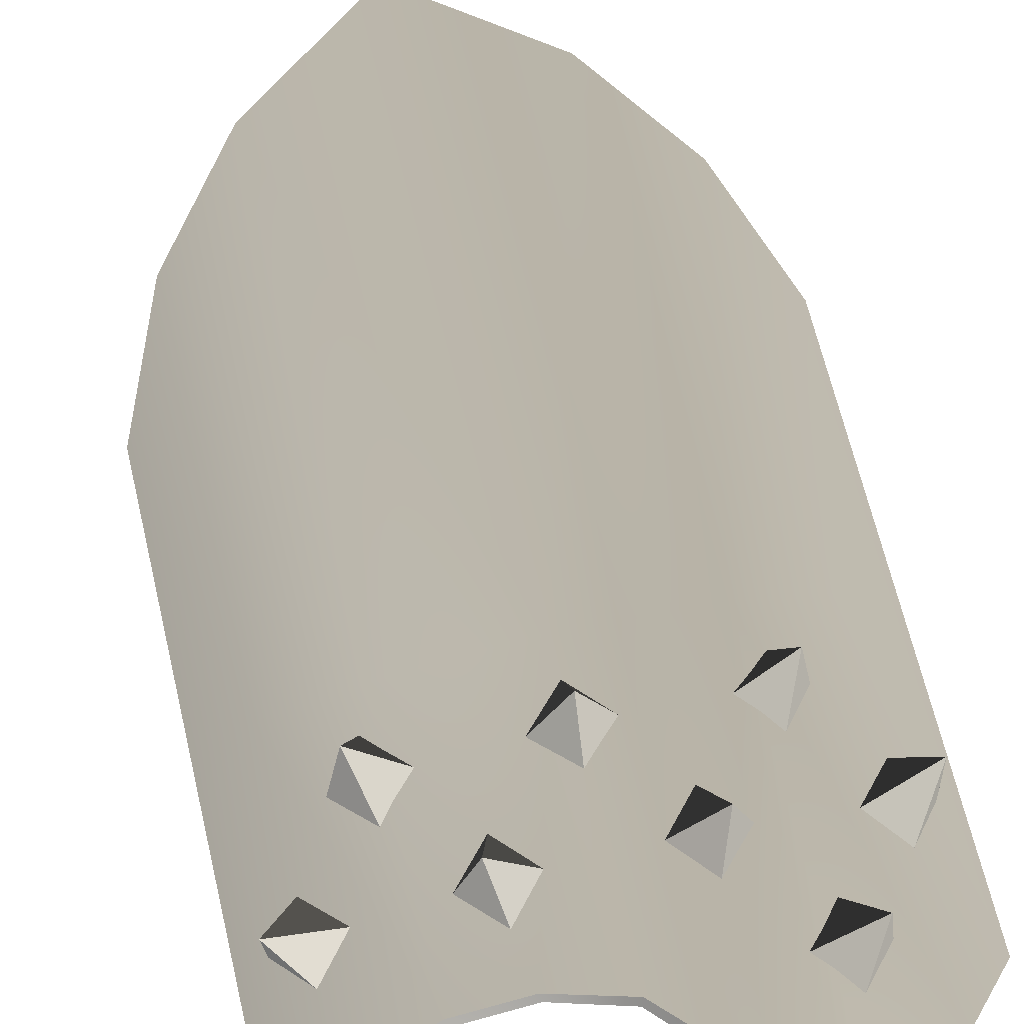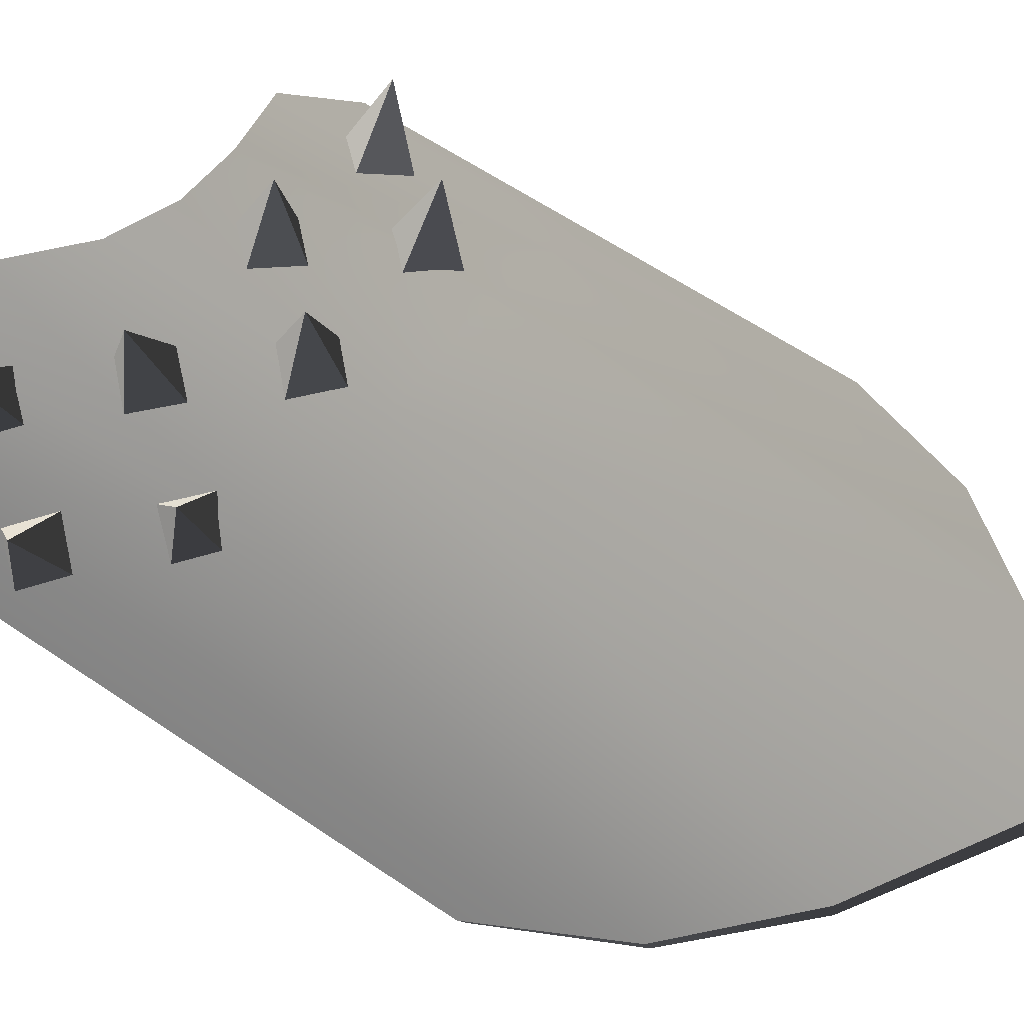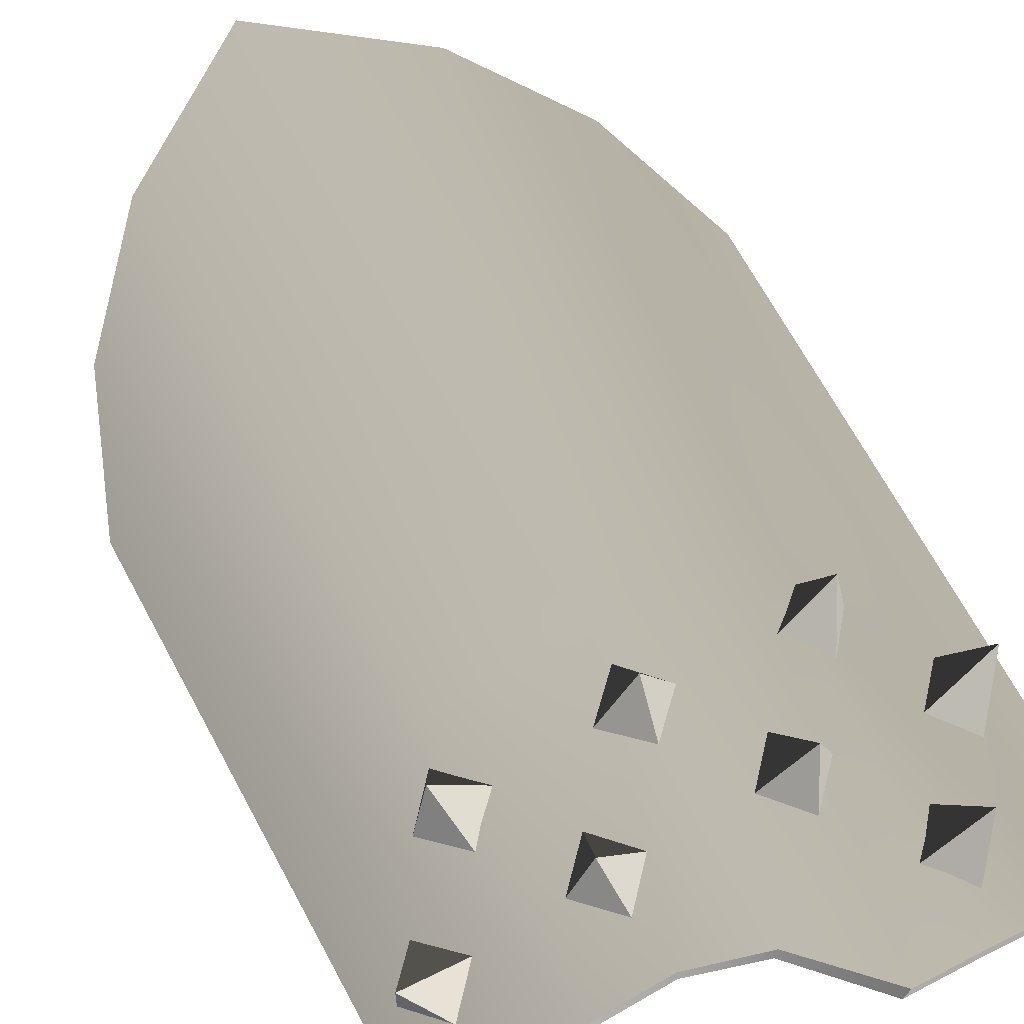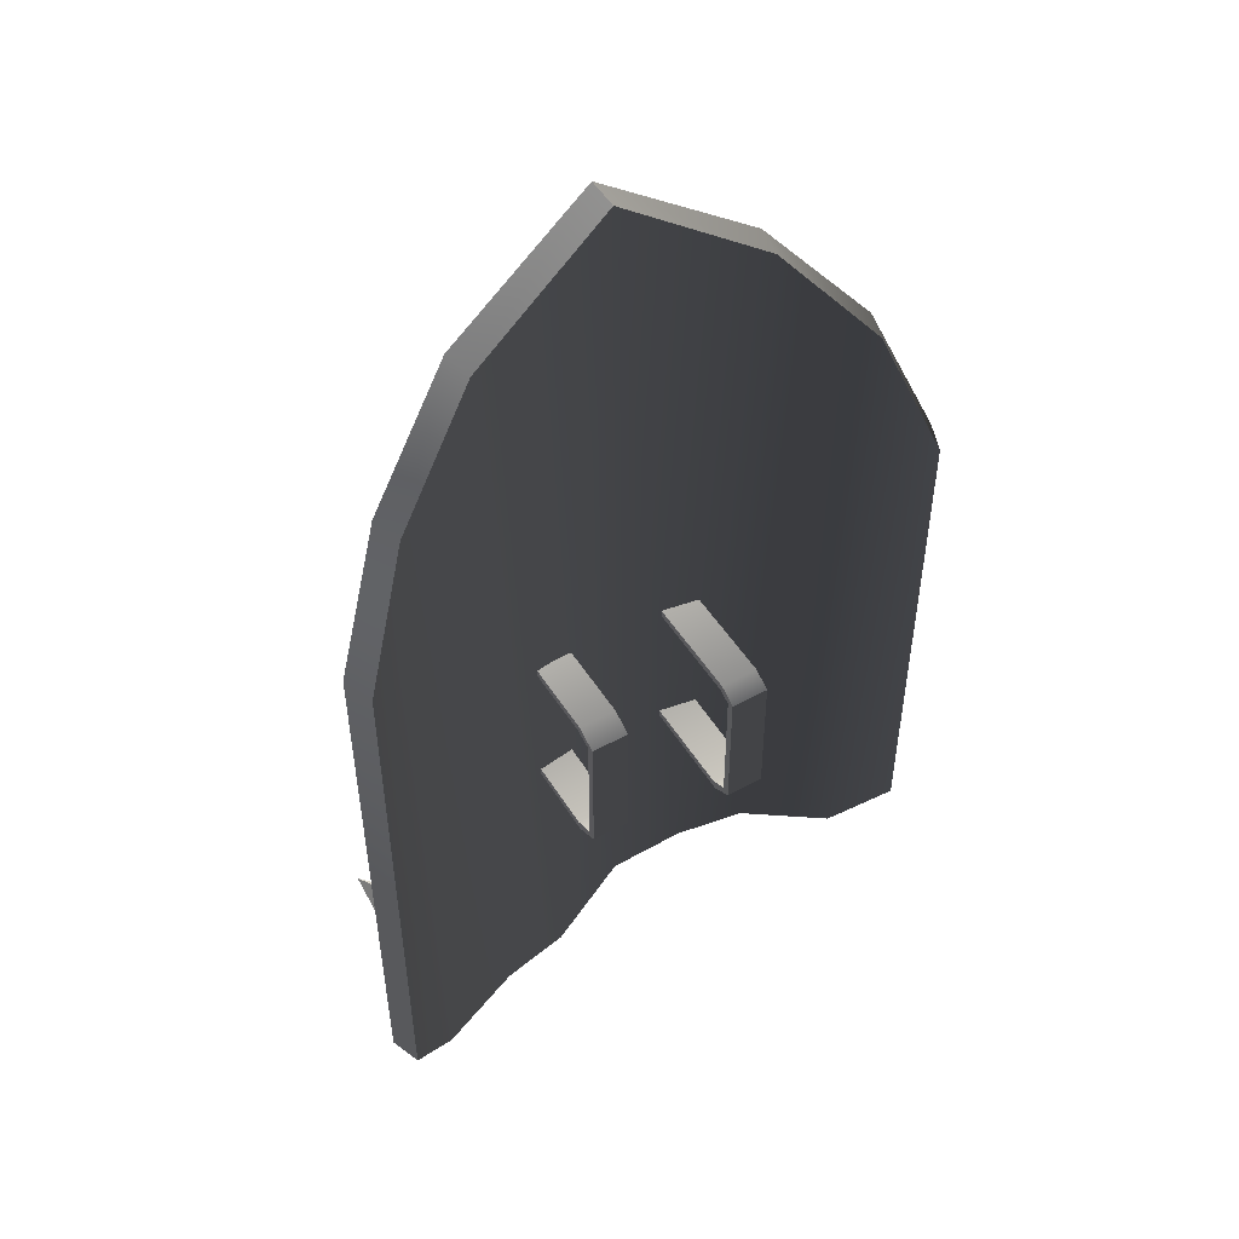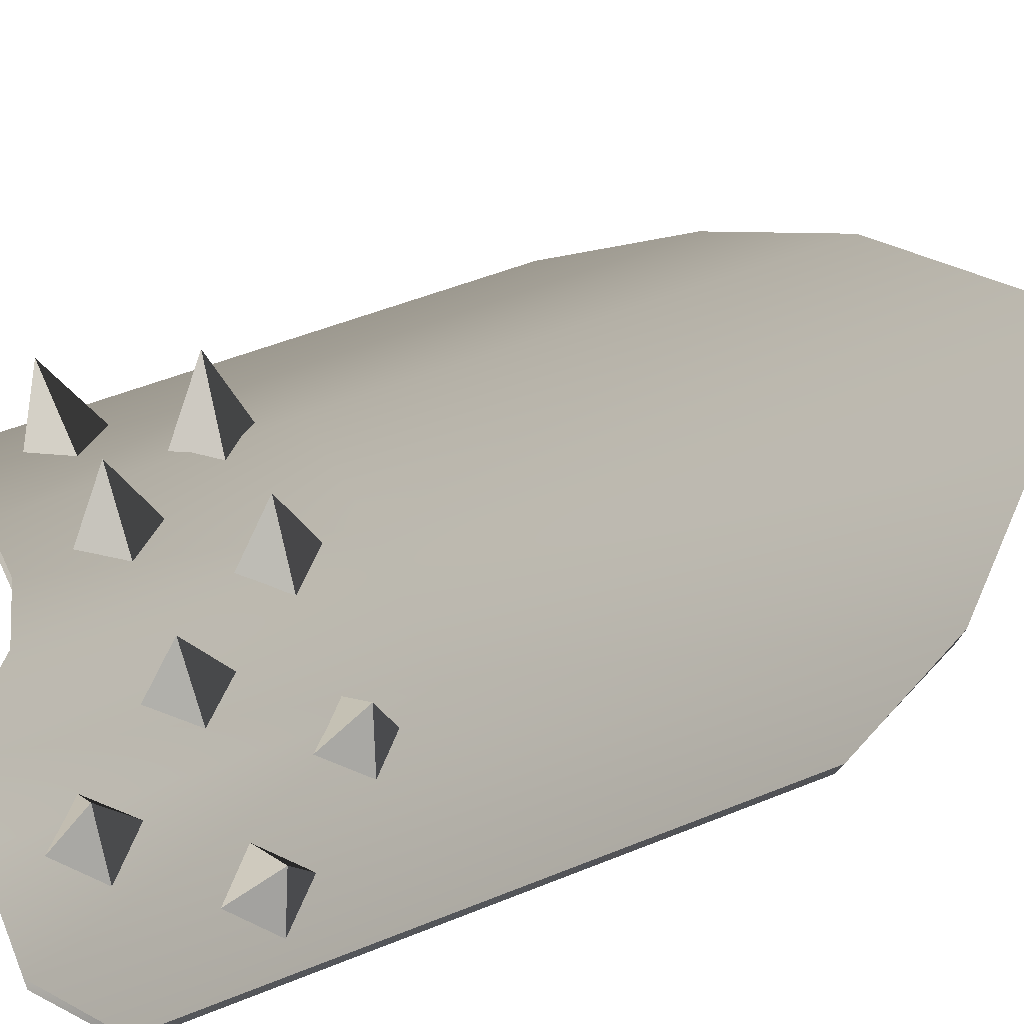
<metadata>
{"format":"obj","ext":"obj","renderer":"f3d","projection":"perspective","resolution":1024,"background":"white","views":[{"elev":67.9,"azim":166.5,"up":"+Y"},{"elev":61.2,"azim":-55.3,"up":"+Y"},{"elev":69.5,"azim":151.4,"up":"+Y"},{"elev":50.1,"azim":-30.2,"up":"+Z"},{"elev":51.3,"azim":-113.8,"up":"+Y"}]}
</metadata>
<code>
v 0.2595 -0.05179 0.2285
v 0.2595 -0.05179 -0.02292
v 0.2108 -0.02085 0.3523
v 0.2108 -0.02085 -0.2966
v 0.1297 0.01348 0.4489
v 0.1297 0.01348 -0.2717
v 0.06487 0.02351 -0.2717
v -2.861e-06 0.03354 0.5368
v -1.907e-06 0.03354 -0.2927
v -0.06487 0.0271 -0.3592
v -0.1297 0.01348 0.4489
v -0.1297 0.01348 -0.3592
v -0.2108 -0.02085 0.3523
v -0.2108 -0.02085 -0.3592
v 0.2595 -0.05179 -0.2469
v -0.2595 -0.05179 -0.02292
v -0.2595 -0.05179 0.2285
v -0.2595 -0.05179 -0.3084
v 0.2702 -0.02361 0.2285
v 0.2195 0.007332 0.3523
v 0.2195 0.007332 -0.02292
v 0.2702 -0.02361 -0.02292
v 0.1351 0.04362 -0.02292
v 0.1351 0.04362 0.4489
v -1.907e-06 0.06432 -0.02292
v -1.907e-06 0.06432 0.5368
v -0.1351 0.04362 0.4489
v -0.1351 0.04362 -0.02292
v -0.2195 0.007332 0.3523
v -0.2195 0.007332 -0.02292
v -0.2702 -0.02361 0.2285
v -0.2702 -0.02361 -0.02292
v 0.2595 -0.05179 0.2285
v 0.2108 -0.02085 0.3523
v 0.2195 0.007332 0.3523
v 0.2702 -0.02361 0.2285
v 0.1351 0.04362 0.4489
v 0.1297 0.01348 0.4489
v -1.907e-06 0.06432 0.5368
v -2.861e-06 0.03354 0.5368
v 0.2702 -0.02361 -0.02292
v 0.2595 -0.05179 -0.02292
v -1.907e-06 0.03354 -0.2927
v 0.06487 0.02351 -0.2717
v 0.06754 0.05397 -0.2717
v -1.907e-06 0.06432 -0.2927
v -0.06755 0.05756 -0.3592
v -0.06487 0.0271 -0.3592
v 0.1351 0.04362 -0.2717
v 0.1297 0.01348 -0.2717
v 0.2195 0.007332 -0.2966
v 0.2108 -0.02085 -0.2966
v 0.2595 -0.05179 -0.2469
v 0.2595 -0.05179 -0.02292
v 0.2702 -0.02361 -0.02292
v 0.2702 -0.02361 -0.2469
v -0.2595 -0.05179 0.2285
v -0.2702 -0.02361 0.2285
v -0.2195 0.007332 0.3523
v -0.2108 -0.02085 0.3523
v -0.1351 0.04362 0.4489
v -0.1297 0.01348 0.4489
v -1.907e-06 0.06432 0.5368
v -2.861e-06 0.03354 0.5368
v -0.2595 -0.05179 -0.02292
v -0.2702 -0.02361 -0.02292
v -0.1297 0.01348 -0.3592
v -0.1351 0.04362 -0.3592
v -0.2195 0.007332 -0.3592
v -0.2108 -0.02085 -0.3592
v -0.2595 -0.05179 -0.3084
v -0.2702 -0.02361 -0.3084
v -0.06755 0.05756 -0.3592
v -0.06487 0.0271 -0.3592
v -0.2595 -0.05179 -0.3084
v -0.2702 -0.02361 -0.3084
v -0.2702 -0.02361 -0.02292
v -0.2595 -0.05179 -0.02292
v 0.2108 -0.02085 -0.2966
v 0.2595 -0.05179 -0.2469
v 0.2702 -0.02361 -0.2469
v 0.2195 0.007332 -0.2966
v -0.06755 0.05756 -0.3592
v -1.907e-06 0.06432 -0.2927
v -1.907e-06 0.06432 -0.02292
v -0.1351 0.04362 -0.02292
v -0.1351 0.04362 -0.3592
v -0.2195 0.007332 -0.3592
v -0.2195 0.007332 -0.02292
v -0.2702 -0.02361 -0.3084
v -0.2702 -0.02361 -0.02292
v 0.06754 0.05397 -0.2717
v 0.1351 0.04362 -0.02292
v 0.1351 0.04362 -0.2717
v 0.2195 0.007332 -0.02292
v 0.2195 0.007332 -0.2966
v 0.2702 -0.02361 -0.02292
v 0.2702 -0.02361 -0.2469
v 0.1467 0.03418 -0.05667
v 0.1134 0.04479 -0.09318
v 0.163 0.1188 -0.08815
v 0.1467 0.03418 -0.05667
v 0.163 0.1188 -0.08815
v 0.1799 0.02357 -0.09318
v 0.163 0.1188 -0.08815
v 0.1134 0.04479 -0.09318
v 0.1467 0.03418 -0.1297
v 0.1799 0.02357 -0.09318
v 0.163 0.1188 -0.08815
v 0.1467 0.03418 -0.1297
v 0.213 0.004671 -0.1521
v 0.1818 0.02199 -0.1886
v 0.2451 0.07346 -0.1952
v 0.213 0.004671 -0.1521
v 0.2451 0.07346 -0.1952
v 0.2441 -0.01265 -0.1886
v 0.2451 0.07346 -0.1952
v 0.1818 0.02199 -0.1886
v 0.213 0.004671 -0.2251
v 0.2441 -0.01265 -0.1886
v 0.2451 0.07346 -0.1952
v 0.213 0.004671 -0.2251
v 0.0753 0.04923 -0.1521
v 0.04105 0.0528 -0.1886
v 0.08728 0.125 -0.1886
v 0.0753 0.04923 -0.1521
v 0.08728 0.125 -0.1886
v 0.1096 0.04566 -0.1886
v 0.08728 0.125 -0.1886
v 0.04105 0.0528 -0.1886
v 0.0753 0.04923 -0.2251
v 0.1096 0.04566 -0.1886
v 0.08728 0.125 -0.1886
v 0.0753 0.04923 -0.2251
v -0.07387 0.0512 -0.1521
v -0.1081 0.04762 -0.1886
v -0.08453 0.1319 -0.1937
v -0.07387 0.0512 -0.1521
v -0.08453 0.1319 -0.1937
v -0.03962 0.05476 -0.1886
v -0.08453 0.1319 -0.1937
v -0.1081 0.04762 -0.1886
v -0.07387 0.0512 -0.2251
v -0.03962 0.05476 -0.1886
v -0.08453 0.1319 -0.1937
v -0.07387 0.0512 -0.2251
v -0.1512 0.03258 -0.249
v -0.1844 0.02197 -0.2855
v -0.1722 0.1087 -0.2855
v -0.1512 0.03258 -0.249
v -0.1722 0.1087 -0.2855
v -0.118 0.04318 -0.2855
v -0.1722 0.1087 -0.2855
v -0.1844 0.02197 -0.2855
v -0.1512 0.03258 -0.322
v -0.118 0.04318 -0.2855
v -0.1722 0.1087 -0.2855
v -0.1512 0.03258 -0.322
v -0.2187 0.002797 -0.1521
v -0.2499 -0.01453 -0.1886
v -0.2472 0.07381 -0.1803
v -0.2187 0.002797 -0.1521
v -0.2472 0.07381 -0.1803
v -0.1875 0.02011 -0.1886
v -0.2472 0.07381 -0.1803
v -0.2499 -0.01453 -0.1886
v -0.2187 0.002797 -0.2251
v -0.1875 0.02011 -0.1886
v -0.2472 0.07381 -0.1803
v -0.2187 0.002797 -0.2251
v -0.1481 0.01744 -0.05667
v -0.1813 0.006833 -0.09318
v -0.1662 0.09888 -0.0866
v -0.1481 0.01744 -0.05667
v -0.1662 0.09888 -0.0866
v -0.1149 0.04318 -0.09318
v -0.1662 0.09888 -0.0866
v -0.1813 0.006833 -0.09318
v -0.1481 0.03258 -0.1297
v -0.1149 0.04318 -0.09318
v -0.1662 0.09888 -0.0866
v -0.1481 0.03258 -0.1297
v -7.629e-06 0.05835 -0.05667
v -0.0344 0.05835 -0.09318
v -5.722e-06 0.1376 -0.09318
v -7.629e-06 0.05835 -0.05667
v -5.722e-06 0.1376 -0.09318
v 0.03438 0.05835 -0.09318
v -5.722e-06 0.1376 -0.09318
v -0.0344 0.05835 -0.09318
v -7.629e-06 0.05835 -0.1297
v 0.03438 0.05835 -0.09318
v -5.722e-06 0.1376 -0.09318
v -7.629e-06 0.05835 -0.1297
v 0.07835 -0.06976 0.07373
v 0.07731 0.02781 0.07259
v 0.07731 0.02769 0.0657
v 0.07832 -0.0669 0.06679
v 0.07851 -0.08665 0.06467
v 0.07841 -0.07977 0.06138
v 0.07851 -0.08722 -0.06084
v 0.07842 -0.08031 -0.05789
v 0.07833 -0.06732 -0.07394
v 0.07829 -0.06403 -0.06704
v 0.07723 0.03504 -0.07394
v 0.07723 0.03504 -0.06704
v 0.07832 -0.0669 0.06679
v 0.07731 0.02769 0.0657
v 0.04282 0.02712 0.0657
v 0.04382 -0.06746 0.06679
v 0.07841 -0.07977 0.06138
v 0.04391 -0.08024 0.06138
v 0.04382 -0.06746 0.06679
v 0.04282 0.02712 0.0657
v 0.04281 0.02725 0.07259
v 0.04386 -0.07033 0.07373
v 0.04391 -0.08024 0.06138
v 0.04401 -0.08713 0.06467
v 0.04392 -0.08078 -0.05789
v 0.04402 -0.0877 -0.06084
v 0.04379 -0.0646 -0.06704
v 0.04383 -0.06789 -0.07394
v 0.04273 0.03448 -0.06704
v 0.04273 0.03448 -0.07394
v 0.04386 -0.07033 0.07373
v 0.04281 0.02725 0.07259
v 0.07731 0.02781 0.07259
v 0.07835 -0.06976 0.07373
v 0.04401 -0.08713 0.06467
v 0.07851 -0.08665 0.06467
v 0.07842 -0.08031 -0.05789
v 0.07841 -0.07977 0.06138
v 0.04391 -0.08024 0.06138
v 0.04392 -0.08078 -0.05789
v 0.04402 -0.0877 -0.06084
v 0.04401 -0.08713 0.06467
v 0.07851 -0.08665 0.06467
v 0.07851 -0.08722 -0.06084
v 0.07829 -0.06403 -0.06704
v 0.07842 -0.08031 -0.05789
v 0.04392 -0.08078 -0.05789
v 0.04379 -0.0646 -0.06704
v 0.07723 0.03504 -0.06704
v 0.04273 0.03448 -0.06704
v 0.04383 -0.06789 -0.07394
v 0.04402 -0.0877 -0.06084
v 0.07851 -0.08722 -0.06084
v 0.07833 -0.06732 -0.07394
v 0.04273 0.03448 -0.07394
v 0.07723 0.03504 -0.07394
v -0.04609 -0.04792 0.07373
v -0.04686 0.0258 0.07259
v -0.04686 0.02563 0.0657
v -0.04612 -0.04508 0.06678
v -0.04594 -0.06834 0.06467
v -0.04603 -0.06145 0.06138
v -0.04593 -0.06891 -0.06084
v -0.04603 -0.06199 -0.05789
v -0.04612 -0.04549 -0.07394
v -0.04616 -0.0422 -0.06704
v -0.04694 0.03301 -0.07394
v -0.04694 0.03301 -0.06704
v -0.04612 -0.04508 0.06678
v -0.04686 0.02563 0.0657
v -0.08135 0.02506 0.0657
v -0.08062 -0.04564 0.06678
v -0.04603 -0.06145 0.06138
v -0.08053 -0.06193 0.06138
v -0.08062 -0.04564 0.06678
v -0.08135 0.02506 0.0657
v -0.08136 0.02523 0.07259
v -0.08059 -0.04849 0.07373
v -0.08053 -0.06193 0.06138
v -0.08043 -0.06881 0.06467
v -0.08052 -0.06247 -0.05789
v -0.08043 -0.06938 -0.06084
v -0.08065 -0.04277 -0.06704
v -0.08062 -0.04606 -0.07394
v -0.08144 0.03244 -0.06704
v -0.08144 0.03244 -0.07394
v -0.08059 -0.04849 0.07373
v -0.08136 0.02523 0.07259
v -0.04686 0.0258 0.07259
v -0.04609 -0.04792 0.07373
v -0.08043 -0.06881 0.06467
v -0.04594 -0.06834 0.06467
v -0.04603 -0.06199 -0.05789
v -0.04603 -0.06145 0.06138
v -0.08053 -0.06193 0.06138
v -0.08052 -0.06247 -0.05789
v -0.08043 -0.06938 -0.06084
v -0.08043 -0.06881 0.06467
v -0.04594 -0.06834 0.06467
v -0.04593 -0.06891 -0.06084
v -0.04616 -0.0422 -0.06704
v -0.04603 -0.06199 -0.05789
v -0.08052 -0.06247 -0.05789
v -0.08065 -0.04277 -0.06704
v -0.04694 0.03301 -0.06704
v -0.08144 0.03244 -0.06704
v -0.08062 -0.04606 -0.07394
v -0.08043 -0.06938 -0.06084
v -0.04593 -0.06891 -0.06084
v -0.04612 -0.04549 -0.07394
v -0.08144 0.03244 -0.07394
v -0.04694 0.03301 -0.07394
g Shield_16lvl_2083_18
f 1 3 2
f 3 4 2
f 4 3 5
f 4 5 6
f 5 7 6
f 5 8 7
f 7 8 9
f 8 10 9
f 11 10 8
f 11 12 10
f 13 12 11
f 13 14 12
f 4 15 2
f 16 14 13
f 17 16 13
f 16 18 14
f 19 21 20
f 19 22 21
f 20 21 23
f 20 23 24
f 24 23 25
f 24 25 26
f 27 26 25
f 27 25 28
f 29 27 28
f 29 28 30
f 31 29 30
f 31 30 32
f 33 35 34
f 33 36 35
f 34 35 37
f 34 37 38
f 38 37 39
f 38 39 40
f 41 36 33
f 41 33 42
f 43 45 44
f 43 46 45
f 43 47 46
f 43 48 47
f 44 45 49
f 44 49 50
f 50 49 51
f 50 51 52
f 53 55 54
f 53 56 55
f 57 59 58
f 57 60 59
f 60 61 59
f 60 62 61
f 62 63 61
f 62 64 63
f 65 57 58
f 65 58 66
f 67 69 68
f 67 70 69
f 69 70 71
f 69 71 72
f 73 67 68
f 73 74 67
f 75 77 76
f 75 78 77
f 79 81 80
f 79 82 81
f 83 85 84
f 85 83 86
f 83 87 86
f 86 87 88
f 86 88 89
f 89 88 90
f 89 90 91
f 92 84 85
f 93 92 85
f 93 94 92
f 95 94 93
f 95 96 94
f 97 96 95
f 97 98 96
f 99 101 100
f 102 104 103
f 105 107 106
f 108 110 109
f 111 113 112
f 114 116 115
f 117 119 118
f 120 122 121
f 123 125 124
f 126 128 127
f 129 131 130
f 132 134 133
f 135 137 136
f 138 140 139
f 141 143 142
f 144 146 145
f 147 149 148
f 150 152 151
f 153 155 154
f 156 158 157
f 159 161 160
f 162 164 163
f 165 167 166
f 168 170 169
f 171 173 172
f 174 176 175
f 177 179 178
f 180 182 181
f 183 185 184
f 186 188 187
f 189 191 190
f 192 194 193
f 195 197 196
f 195 198 197
f 199 198 195
f 199 200 198
f 201 200 199
f 201 202 200
f 203 202 201
f 203 204 202
f 205 204 203
f 205 206 204
f 207 209 208
f 207 210 209
f 211 210 207
f 211 212 210
f 213 215 214
f 213 216 215
f 217 216 213
f 217 218 216
f 219 218 217
f 219 220 218
f 221 220 219
f 221 222 220
f 223 222 221
f 223 224 222
f 225 227 226
f 225 228 227
f 229 228 225
f 229 230 228
f 231 233 232
f 231 234 233
f 235 237 236
f 235 238 237
f 239 241 240
f 239 242 241
f 243 242 239
f 243 244 242
f 245 247 246
f 245 248 247
f 249 248 245
f 249 250 248
f 251 253 252
f 251 254 253
f 255 254 251
f 255 256 254
f 257 256 255
f 257 258 256
f 259 258 257
f 259 260 258
f 261 260 259
f 261 262 260
f 263 265 264
f 263 266 265
f 267 266 263
f 267 268 266
f 269 271 270
f 269 272 271
f 273 272 269
f 273 274 272
f 275 274 273
f 275 276 274
f 277 276 275
f 277 278 276
f 279 278 277
f 279 280 278
f 281 283 282
f 281 284 283
f 285 284 281
f 285 286 284
f 287 289 288
f 287 290 289
f 291 293 292
f 291 294 293
f 295 297 296
f 295 298 297
f 299 298 295
f 299 300 298
f 301 303 302
f 301 304 303
f 305 304 301
f 305 306 304

</code>
